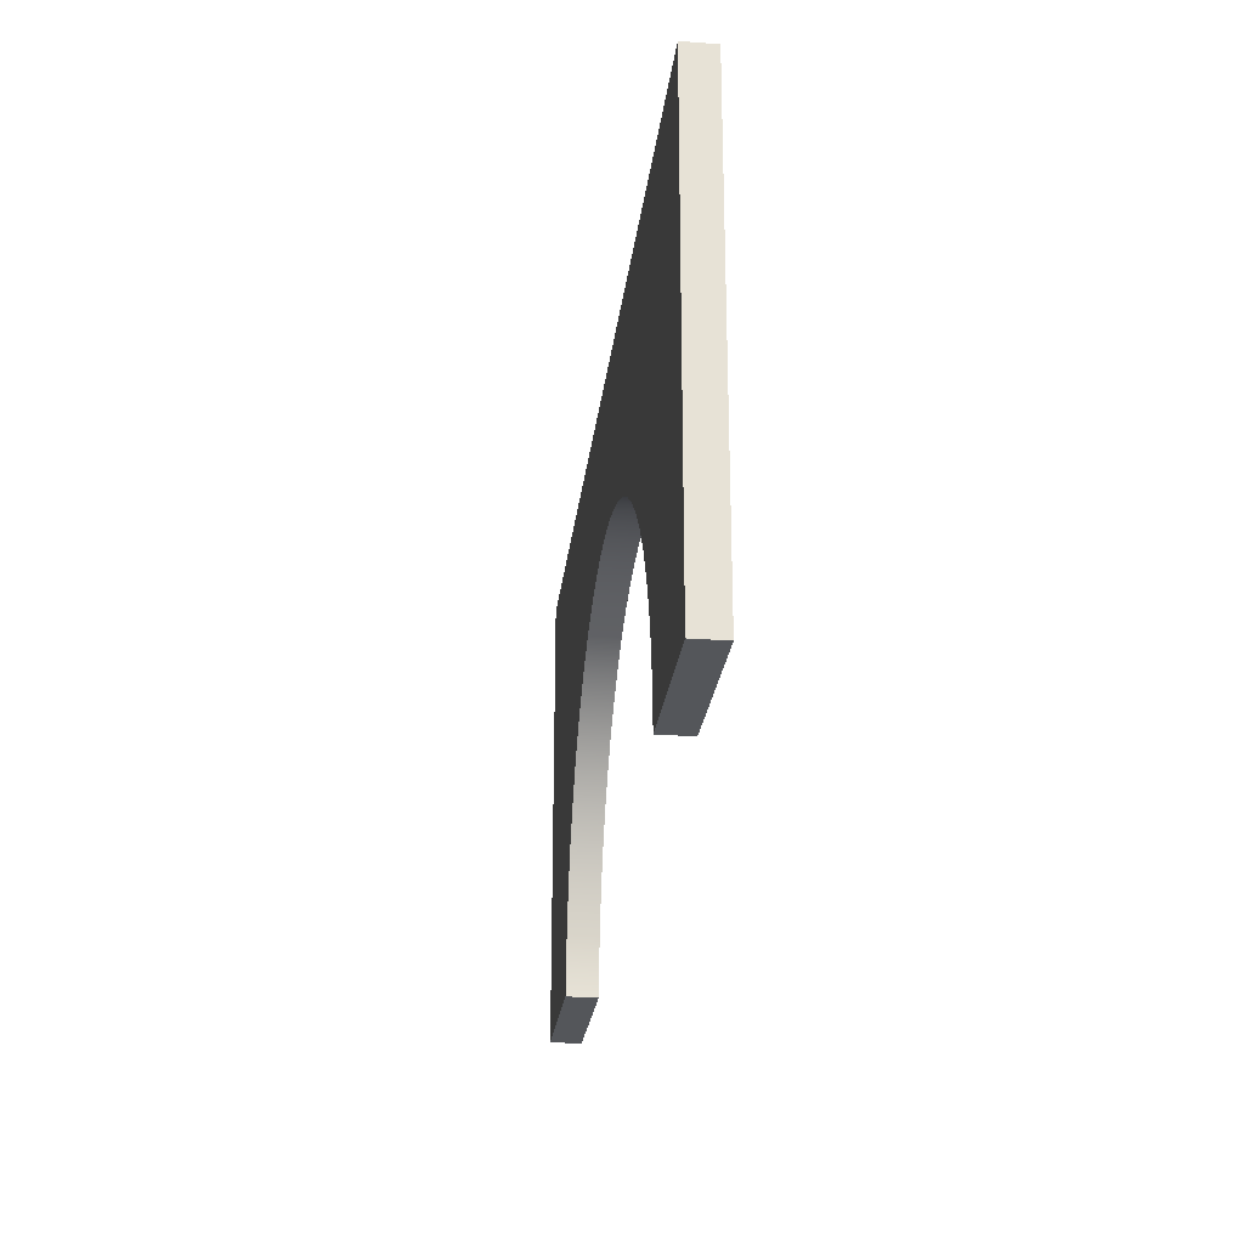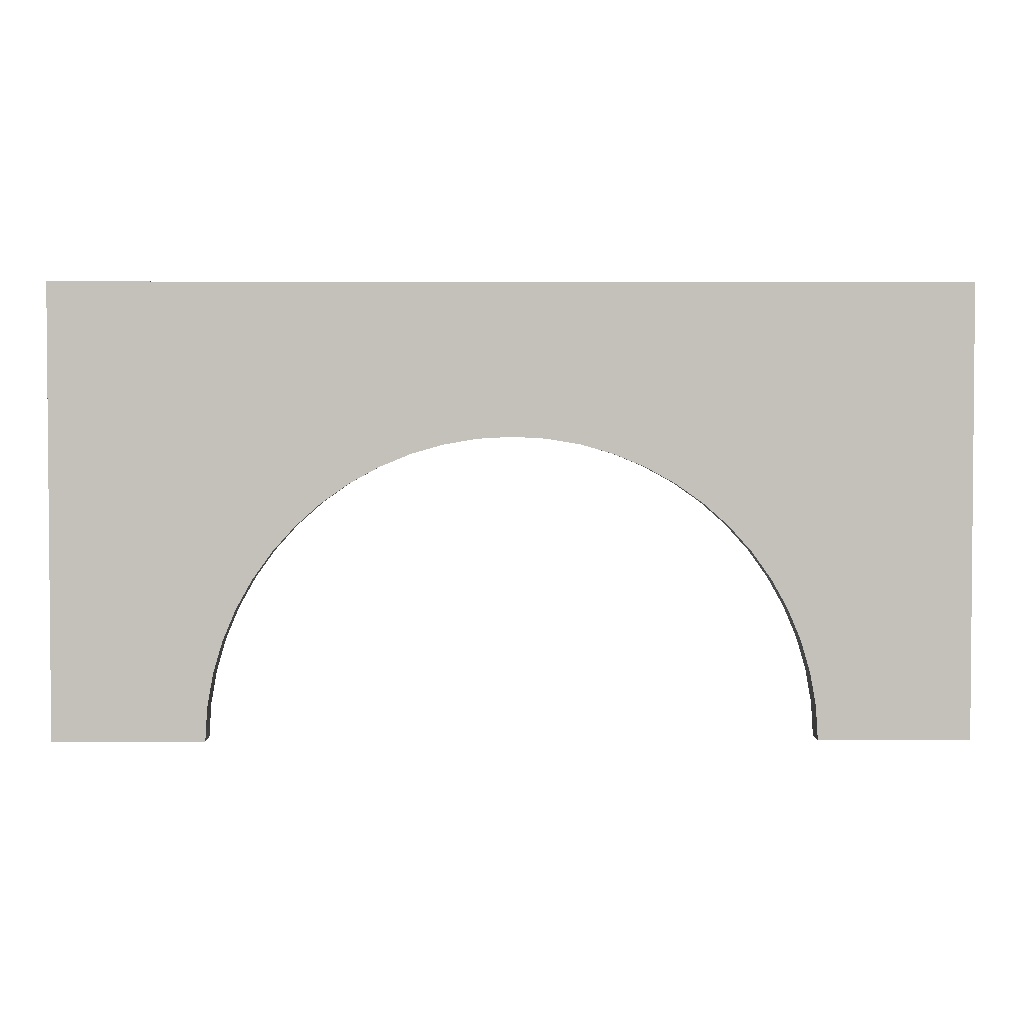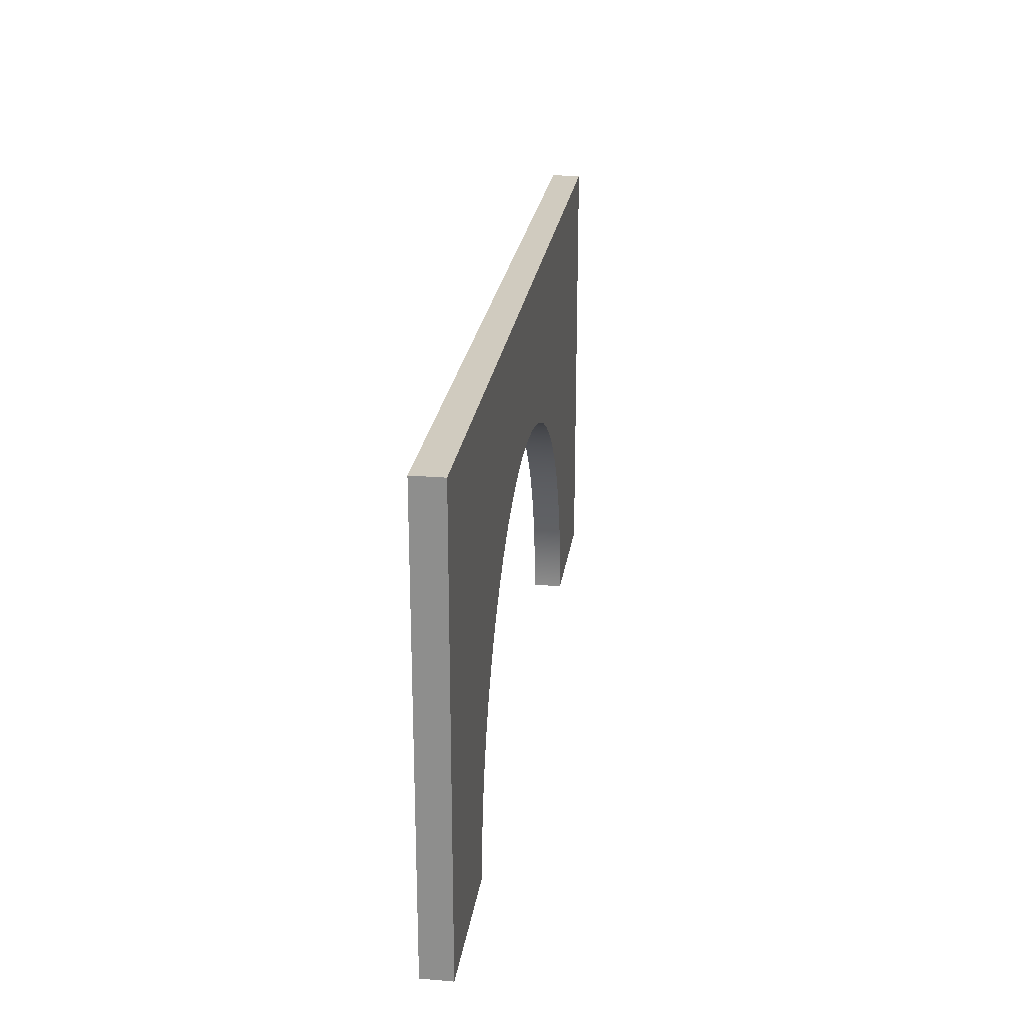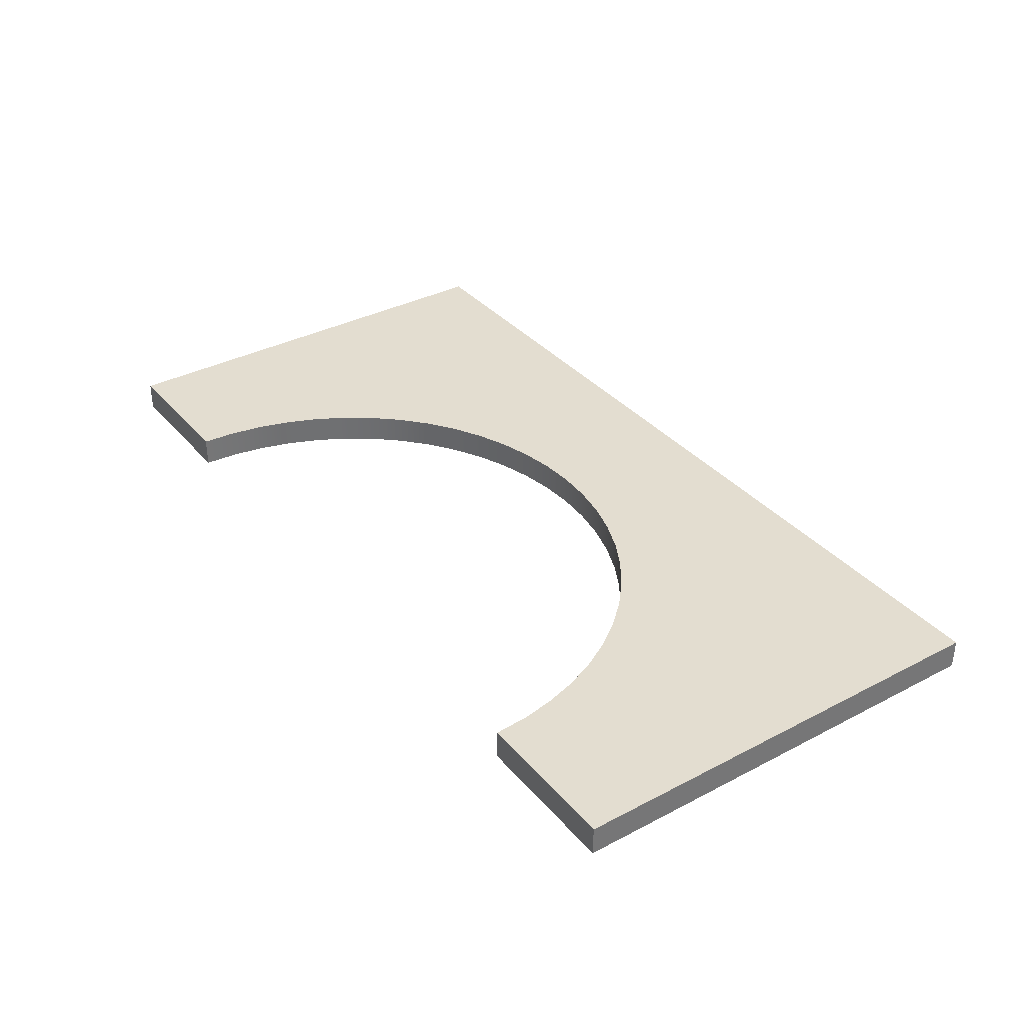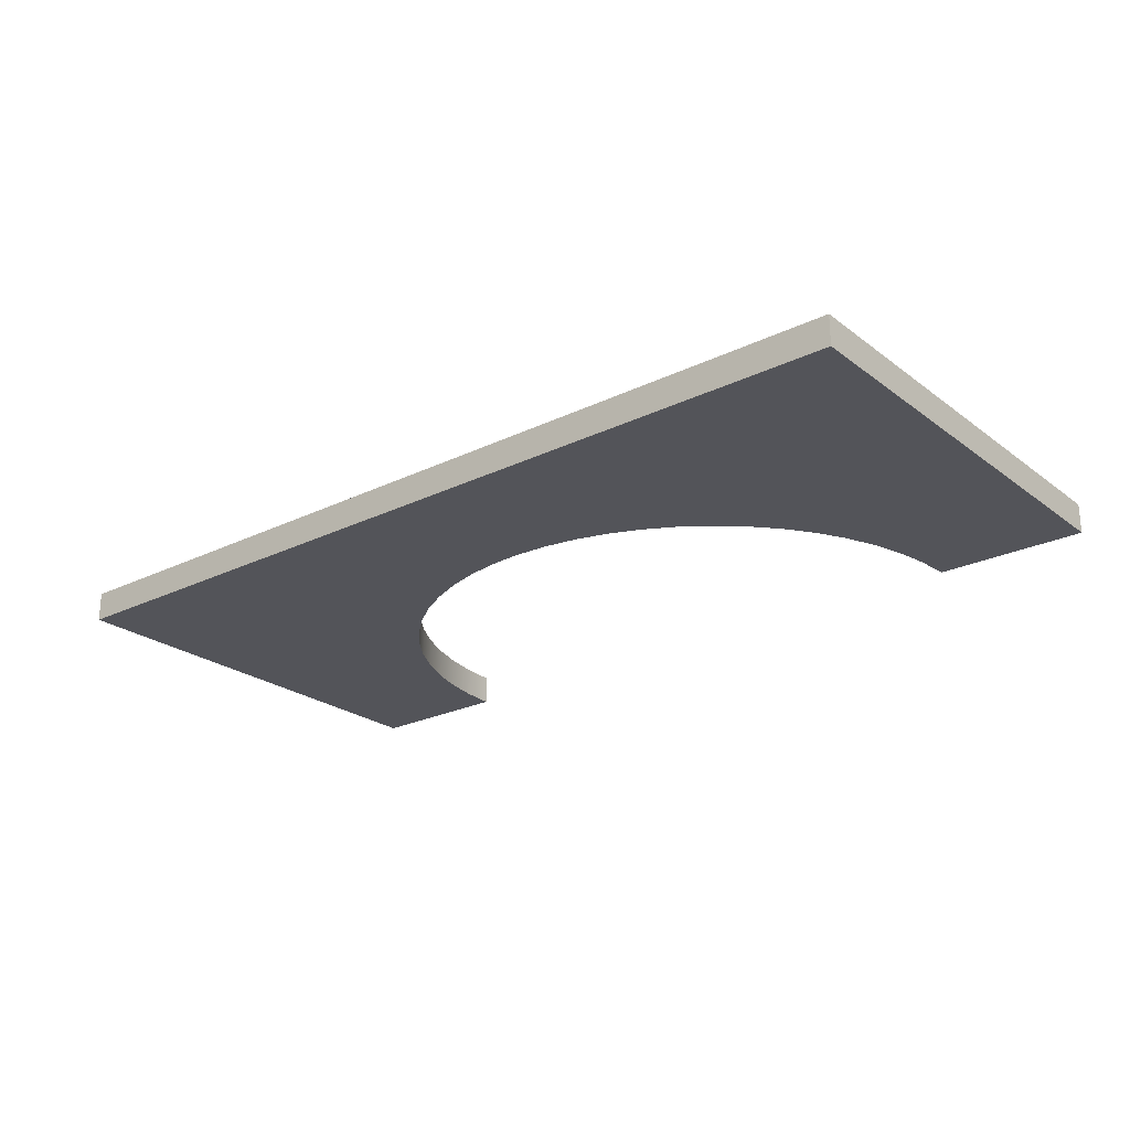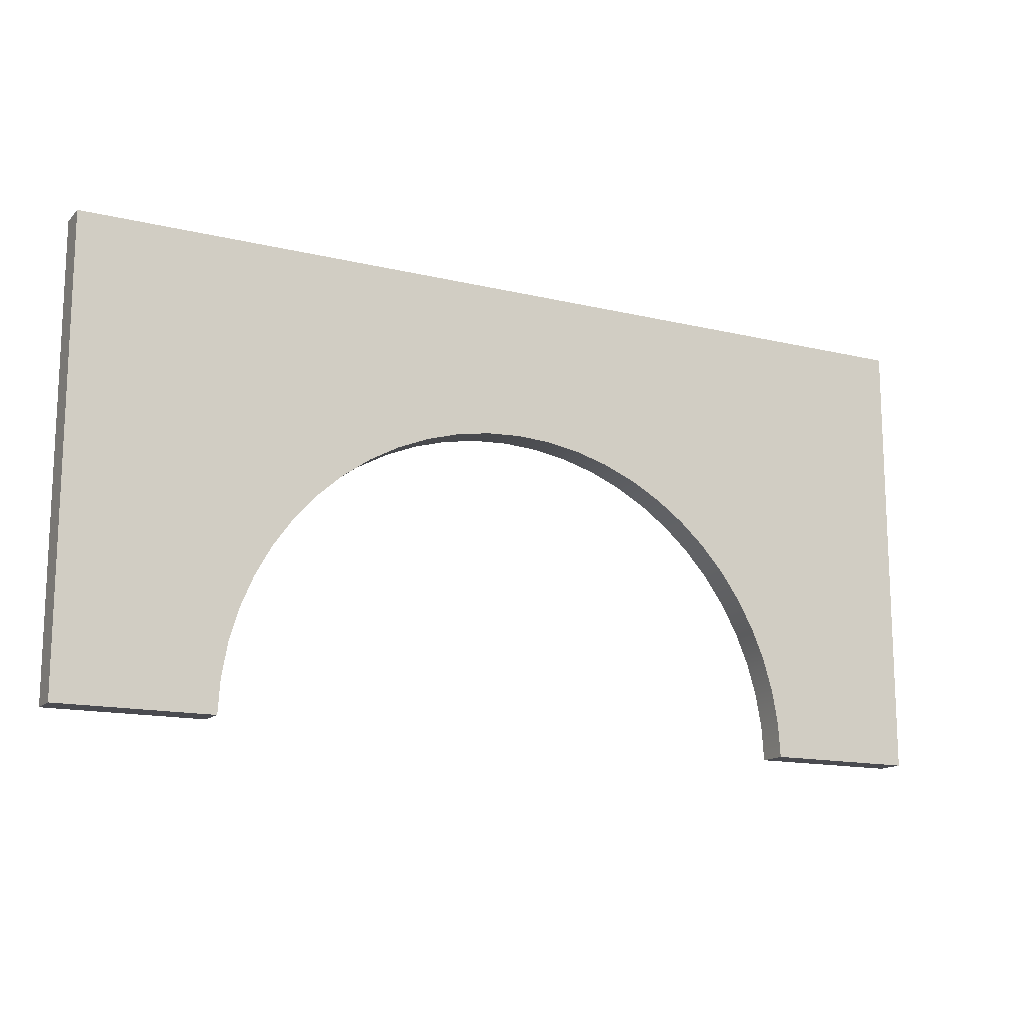
<metadata>
{"format":"obj","ext":"obj","renderer":"f3d","projection":"perspective","resolution":1024,"background":"white","views":[{"elev":-25.4,"azim":83.3,"up":"+Y"},{"elev":2.7,"azim":-0.8,"up":"+Y"},{"elev":23.7,"azim":-82.1,"up":"+Y"},{"elev":35.5,"azim":55.4,"up":"+Z"},{"elev":-23.9,"azim":-141.0,"up":"+Z"},{"elev":-14.6,"azim":-27.6,"up":"+Y"}]}
</metadata>
<code>
v -0.75 0.75 0
v -0.75 0.003693 0
v -0.75 0.003693 0.049
v -0.75 0.75 0.049
v 0.75 0.75 0
v -0.75 0.75 0
v -0.75 0.75 0.049
v 0.75 0.75 0.049
v 0.75 0.003693 0
v 0.75 0.75 0
v 0.75 0.75 0.049
v 0.75 0.003693 0.049
v 0.5 0.003693 0
v 0.75 0.003693 0
v 0.75 0.003693 0.049
v 0.5 0.003693 0.049
v -0.5 0.003693 0
v -0.4965 0.05939 0
v -0.4867 0.1143 0
v -0.471 0.1679 0
v -0.4493 0.2193 0
v -0.4221 0.268 0
v -0.3896 0.3134 0
v -0.3522 0.3549 0
v -0.3105 0.3919 0
v -0.2649 0.4241 0
v -0.216 0.4509 0
v -0.1644 0.4722 0
v -0.1107 0.4876 0
v -0.05572 0.4969 0
v 8.925e-16 0.5 0
v 0.05572 0.4969 0
v 0.1107 0.4876 0
v 0.1644 0.4722 0
v 0.216 0.4509 0
v 0.2649 0.4241 0
v 0.3105 0.3919 0
v 0.3522 0.3549 0
v 0.3896 0.3134 0
v 0.4221 0.268 0
v 0.4493 0.2193 0
v 0.471 0.1679 0
v 0.4867 0.1143 0
v 0.4965 0.05939 0
v 0.5 0.003693 0
v 0.5 0.003693 0.049
v 0.4965 0.05939 0.049
v 0.4867 0.1143 0.049
v 0.471 0.1679 0.049
v 0.4493 0.2193 0.049
v 0.4221 0.268 0.049
v 0.3896 0.3134 0.049
v 0.3522 0.3549 0.049
v 0.3105 0.3919 0.049
v 0.2649 0.4241 0.049
v 0.216 0.4509 0.049
v 0.1644 0.4722 0.049
v 0.1107 0.4876 0.049
v 0.05572 0.4969 0.049
v 8.925e-16 0.5 0.049
v -0.05572 0.4969 0.049
v -0.1107 0.4876 0.049
v -0.1644 0.4722 0.049
v -0.216 0.4509 0.049
v -0.2649 0.4241 0.049
v -0.3105 0.3919 0.049
v -0.3522 0.3549 0.049
v -0.3896 0.3134 0.049
v -0.4221 0.268 0.049
v -0.4493 0.2193 0.049
v -0.471 0.1679 0.049
v -0.4867 0.1143 0.049
v -0.4965 0.05939 0.049
v -0.5 0.003693 0.049
v -0.75 0.003693 0
v -0.5 0.003693 0
v -0.5 0.003693 0.049
v -0.75 0.003693 0.049
v -0.75 0.003693 0.049
v -0.5 0.003693 0.049
v -0.4965 0.05939 0.049
v -0.4867 0.1143 0.049
v -0.471 0.1679 0.049
v -0.4493 0.2193 0.049
v -0.4221 0.268 0.049
v -0.3896 0.3134 0.049
v -0.3522 0.3549 0.049
v -0.3105 0.3919 0.049
v -0.2649 0.4241 0.049
v -0.216 0.4509 0.049
v -0.1644 0.4722 0.049
v -0.1107 0.4876 0.049
v -0.05572 0.4969 0.049
v 8.925e-16 0.5 0.049
v 0.05572 0.4969 0.049
v 0.1107 0.4876 0.049
v 0.1644 0.4722 0.049
v 0.216 0.4509 0.049
v 0.2649 0.4241 0.049
v 0.3105 0.3919 0.049
v 0.3522 0.3549 0.049
v 0.3896 0.3134 0.049
v 0.4221 0.268 0.049
v 0.4493 0.2193 0.049
v 0.471 0.1679 0.049
v 0.4867 0.1143 0.049
v 0.4965 0.05939 0.049
v 0.5 0.003693 0.049
v 0.75 0.003693 0.049
v 0.75 0.75 0.049
v -0.75 0.75 0.049
v -0.5 0.003693 0
v -0.75 0.003693 0
v -0.75 0.75 0
v 0.75 0.75 0
v 0.75 0.003693 0
v 0.5 0.003693 0
v 0.4965 0.05939 0
v 0.4867 0.1143 0
v 0.471 0.1679 0
v 0.4493 0.2193 0
v 0.4221 0.268 0
v 0.3896 0.3134 0
v 0.3522 0.3549 0
v 0.3105 0.3919 0
v 0.2649 0.4241 0
v 0.216 0.4509 0
v 0.1644 0.4722 0
v 0.1107 0.4876 0
v 0.05572 0.4969 0
v 8.925e-16 0.5 0
v -0.05572 0.4969 0
v -0.1107 0.4876 0
v -0.1644 0.4722 0
v -0.216 0.4509 0
v -0.2649 0.4241 0
v -0.3105 0.3919 0
v -0.3522 0.3549 0
v -0.3896 0.3134 0
v -0.4221 0.268 0
v -0.4493 0.2193 0
v -0.471 0.1679 0
v -0.4867 0.1143 0
v -0.4965 0.05939 0
g 867dabc0-e31d-11ea-8b40-54bf646e7e1f
f 1 2 4
f 4 2 3
g 867dd2ca-e31d-11ea-9b2a-54bf646e7e1f
f 5 6 8
f 8 6 7
g 867e210a-e31d-11ea-95a8-54bf646e7e1f
f 9 10 12
f 12 10 11
g 867e6f12-e31d-11ea-88da-54bf646e7e1f
f 13 14 16
f 16 14 15
g 867ebd3a-e31d-11ea-9be4-54bf646e7e1f
f 74 17 73
f 73 17 18
f 73 18 72
f 72 18 19
f 72 19 71
f 71 19 20
f 71 20 70
f 70 20 21
f 70 21 69
f 69 21 22
f 69 22 68
f 68 22 23
f 68 23 67
f 67 23 24
f 67 24 66
f 66 24 25
f 66 25 65
f 65 25 26
f 65 26 64
f 64 26 27
f 64 27 63
f 63 27 28
f 63 28 62
f 62 28 29
f 62 29 61
f 61 29 30
f 61 30 60
f 60 30 31
f 60 31 59
f 59 31 32
f 59 32 58
f 58 32 33
f 58 33 57
f 57 33 34
f 57 34 56
f 56 34 35
f 56 35 55
f 55 35 36
f 55 36 54
f 54 36 37
f 54 37 53
f 53 37 38
f 53 38 52
f 52 38 39
f 52 39 51
f 51 39 40
f 51 40 50
f 50 40 41
f 50 41 49
f 49 41 42
f 49 42 48
f 48 42 43
f 48 43 47
f 47 43 44
f 47 44 46
f 46 44 45
g 867f0b58-e31d-11ea-957a-54bf646e7e1f
f 75 76 78
f 78 76 77
g 867f5986-e31d-11ea-8ed6-54bf646e7e1f
f 80 81 79
f 79 81 82
f 79 82 83
f 83 84 79
f 79 84 111
f 111 84 85
f 111 85 86
f 86 87 111
f 111 87 88
f 111 88 89
f 89 90 111
f 111 90 91
f 111 91 92
f 92 93 111
f 111 93 94
f 111 94 110
f 110 94 95
f 110 95 96
f 96 97 110
f 110 97 98
f 110 98 99
f 99 100 110
f 110 100 101
f 110 101 102
f 102 103 110
f 110 103 104
f 110 104 109
f 109 104 105
f 109 105 106
f 106 107 109
f 109 107 108
g 867fa7ae-e31d-11ea-8846-54bf646e7e1f
f 112 113 144
f 144 113 143
f 143 113 142
f 142 113 141
f 141 113 114
f 141 114 140
f 140 114 139
f 139 114 138
f 138 114 137
f 137 114 136
f 136 114 135
f 135 114 134
f 134 114 133
f 133 114 132
f 132 114 131
f 131 114 115
f 131 115 130
f 130 115 129
f 129 115 128
f 128 115 127
f 127 115 126
f 126 115 125
f 125 115 124
f 124 115 123
f 123 115 122
f 122 115 121
f 121 115 116
f 121 116 120
f 120 116 119
f 119 116 118
f 118 116 117

</code>
